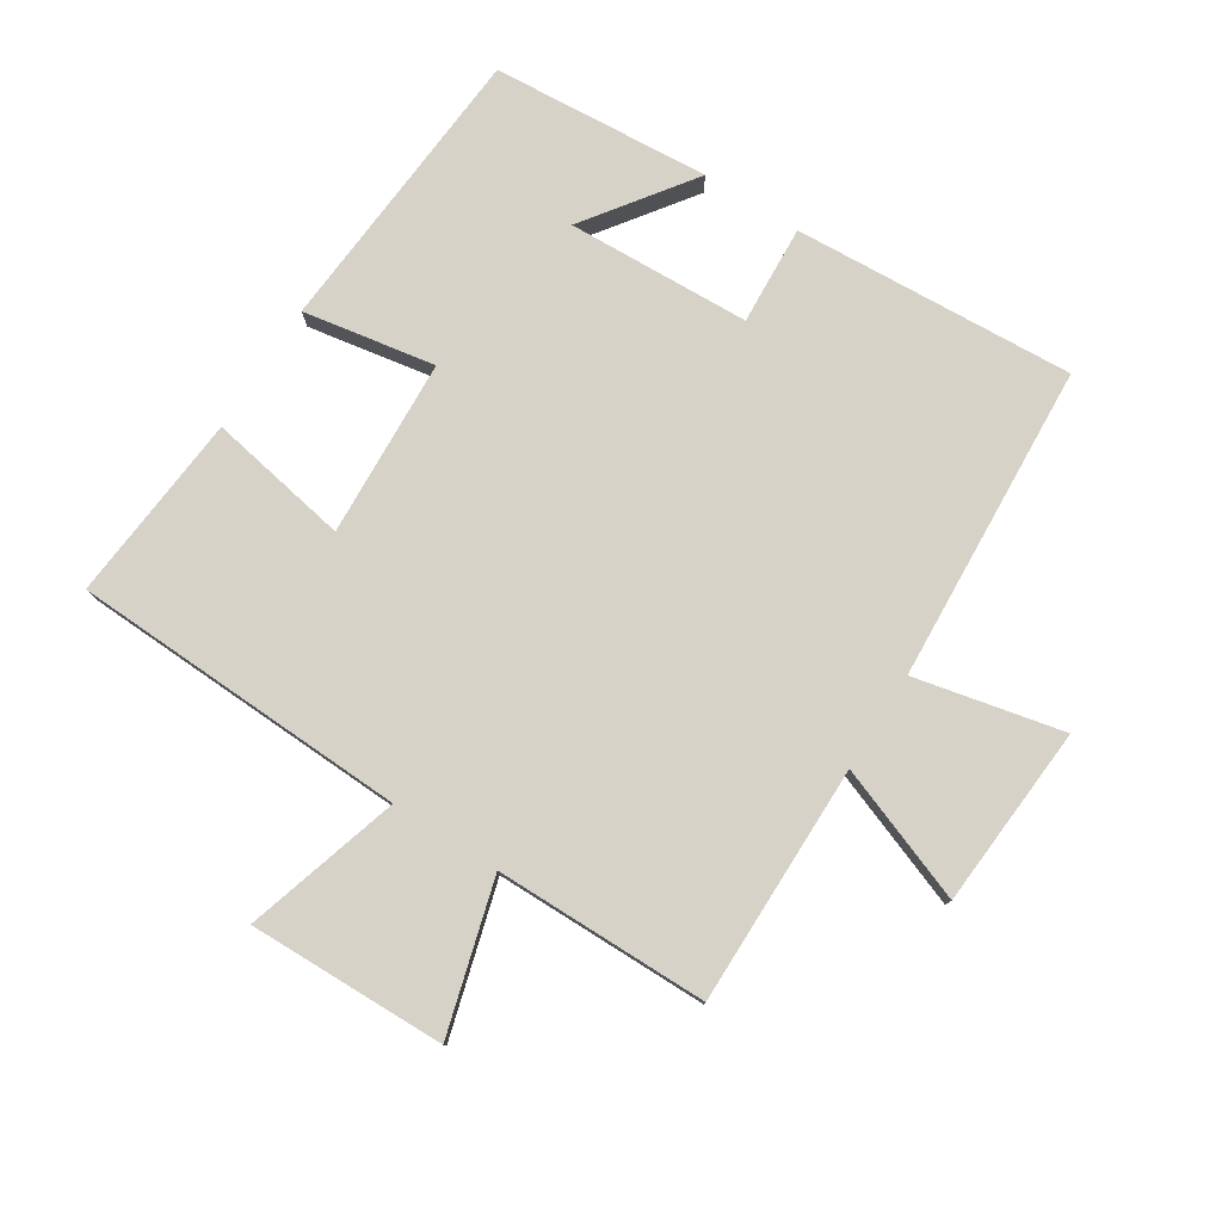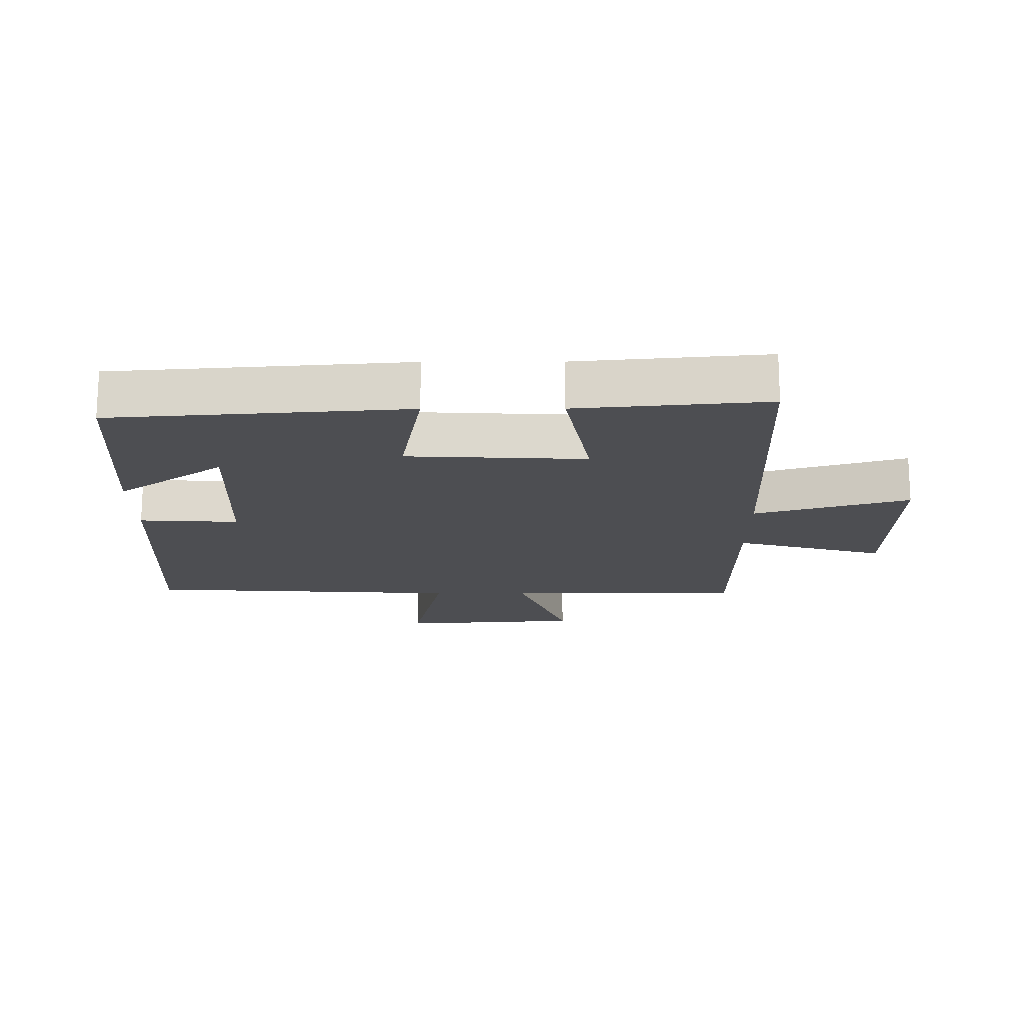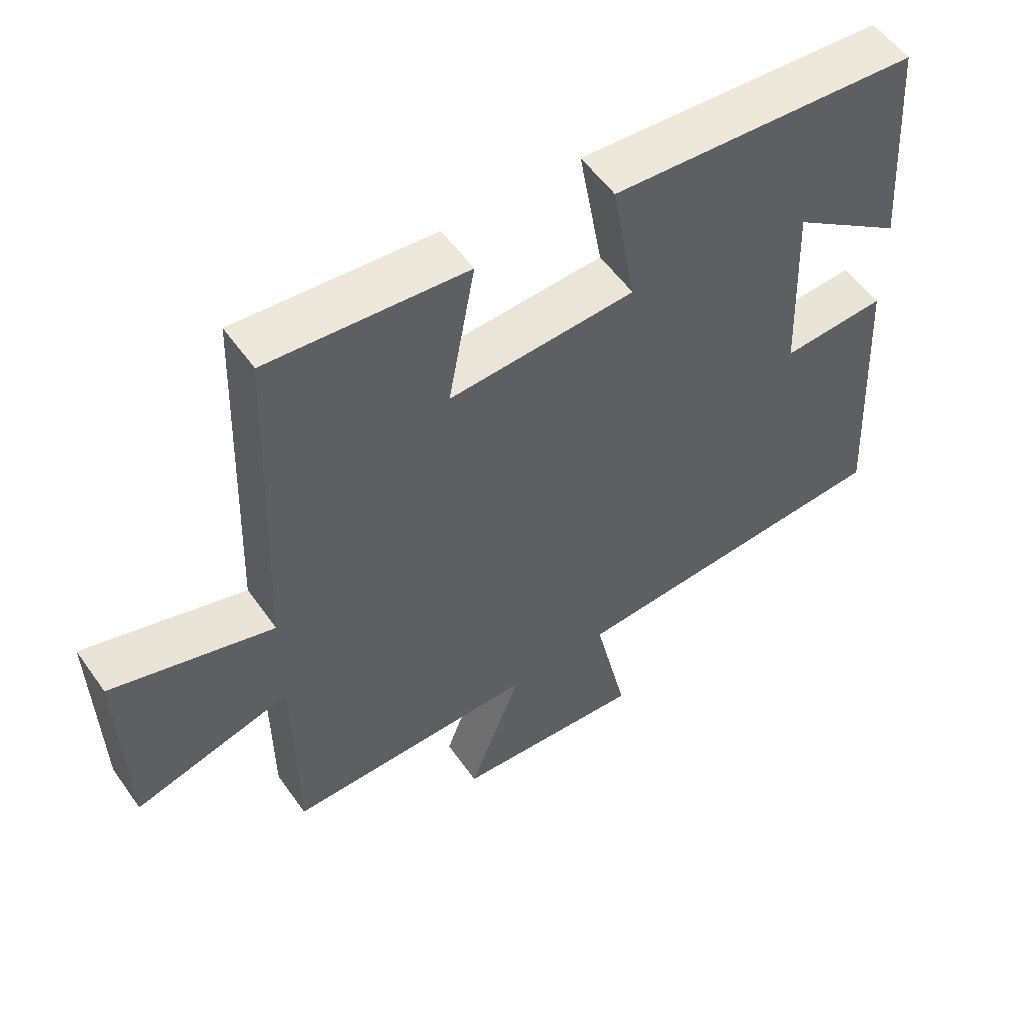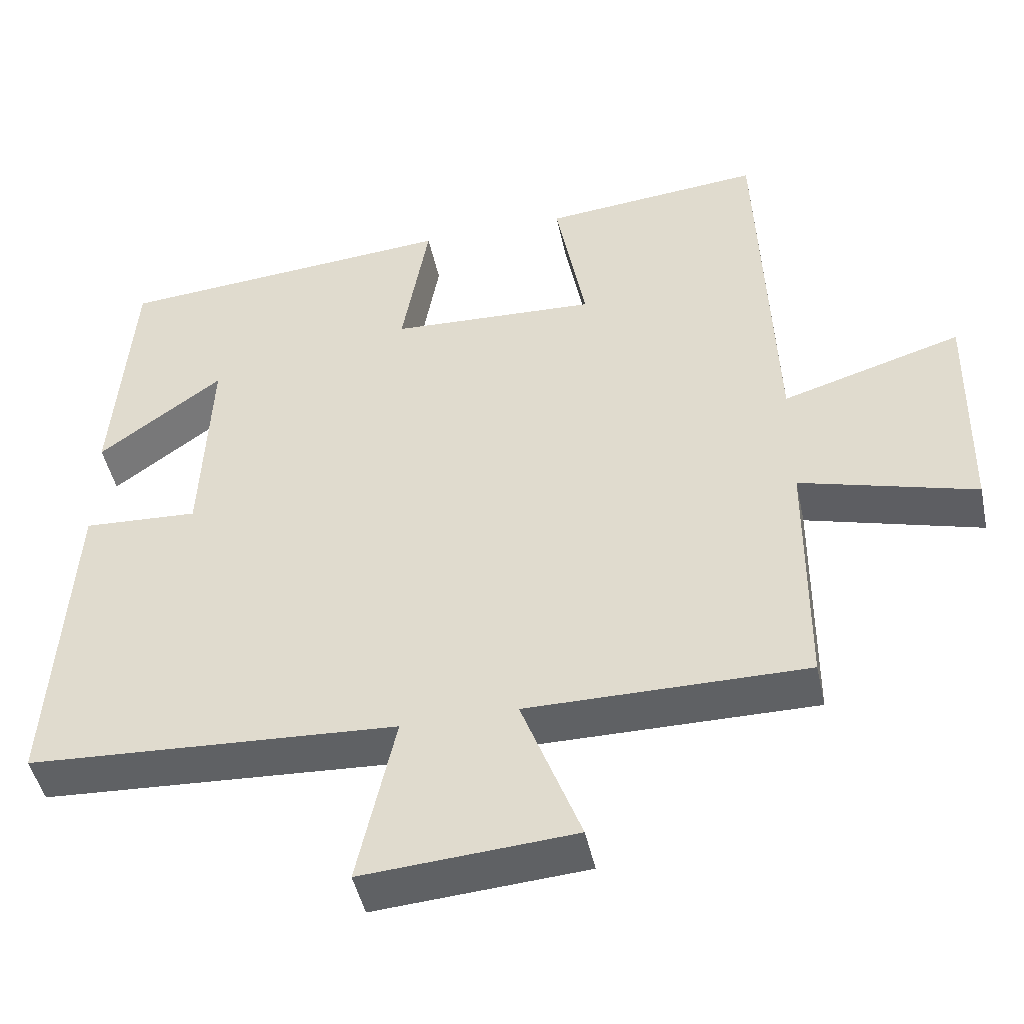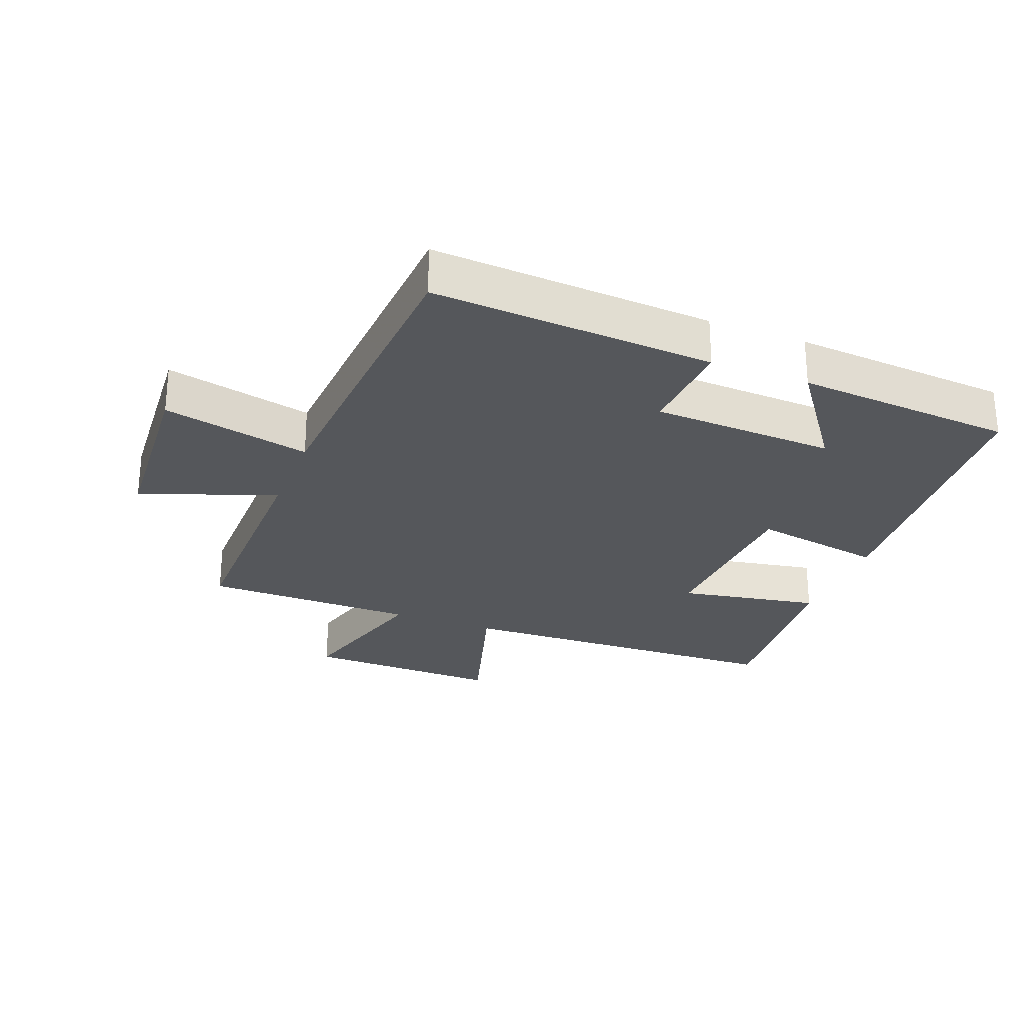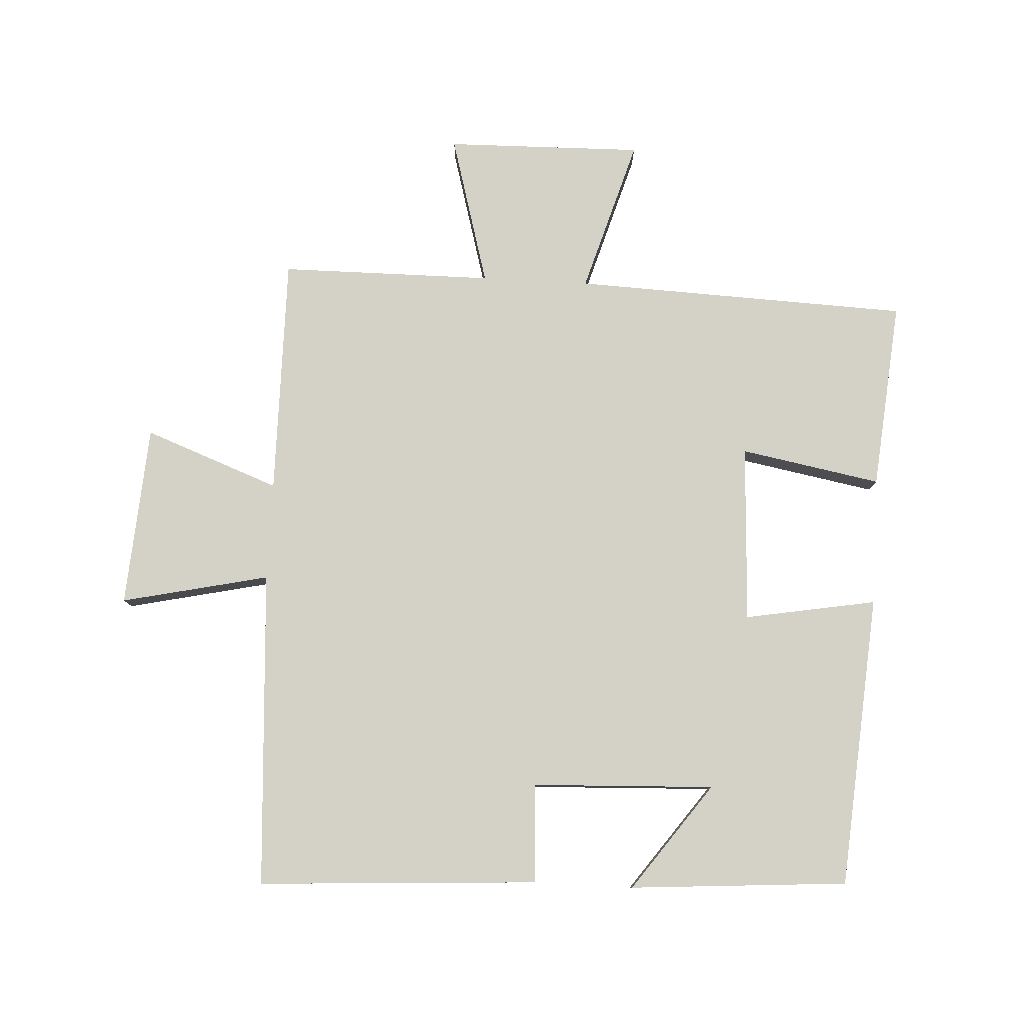
<metadata>
{"format":"obj","ext":"obj","renderer":"f3d","projection":"perspective","resolution":1024,"background":"white","views":[{"elev":78.5,"azim":122.5,"up":"+Y"},{"elev":-17.1,"azim":0.3,"up":"+Y"},{"elev":55.3,"azim":145.3,"up":"+Z"},{"elev":-46.6,"azim":12.1,"up":"+Z"},{"elev":-27.0,"azim":-111.3,"up":"+Y"},{"elev":79.8,"azim":-86.9,"up":"+Y"}]}
</metadata>
<code>
v -0.475 0.07 0.465
v -0.017 0.07 0.5
v -0.053 0.07 0.294
v 0.225 0.07 0.28
v 0.185 0.07 0.5
v 0.48 0.07 0.527
v 0.5 0.07 0.001
v 0.741 0.07 0.073
v 0.735 0.07 -0.235
v 0.5 0.07 -0.169
v 0.498 0.07 -0.502
v 0.124 0.07 -0.5
v 0.203 0.07 -0.711
v -0.081 0.07 -0.731
v -0.03 0.07 -0.5
v -0.526 0.07 -0.471
v -0.5 0.07 -0.032
v -0.345 0.07 -0.041
v -0.333 0.07 0.245
v -0.5 0.07 0.124
v -0.475 0 0.465
v -0.017 0 0.5
v -0.053 0 0.294
v 0.225 0 0.28
v 0.185 0 0.5
v 0.48 0 0.527
v 0.5 0 0.001
v 0.741 0 0.073
v 0.735 0 -0.235
v 0.5 0 -0.169
v 0.498 0 -0.502
v 0.124 0 -0.5
v 0.203 0 -0.711
v -0.081 0 -0.731
v -0.03 0 -0.5
v -0.526 0 -0.471
v -0.5 0 -0.032
v -0.345 0 -0.041
v -0.333 0 0.245
v -0.5 0 0.124
f 19 20 1 2
f 18 19 2 3
f 15 16 17 18
f 15 18 3 4
f 12 13 14 15
f 12 15 4
f 10 11 12 4
f 7 8 9 10
f 6 7 10
f 5 6 10
f 4 5 10
f 22 21 40 39
f 23 22 39 38
f 38 37 36 35
f 24 23 38 35
f 35 34 33 32
f 24 35 32
f 24 32 31 30
f 30 29 28 27
f 30 27 26
f 30 26 25
f 30 25 24
f 1 21 22 2
f 2 22 23 3
f 3 23 24 4
f 4 24 25 5
f 5 25 26 6
f 6 26 27 7
f 7 27 28 8
f 8 28 29 9
f 9 29 30 10
f 10 30 31 11
f 11 31 32 12
f 12 32 33 13
f 13 33 34 14
f 14 34 35 15
f 15 35 36 16
f 16 36 37 17
f 17 37 38 18
f 18 38 39 19
f 19 39 40 20
f 20 40 21 1

</code>
